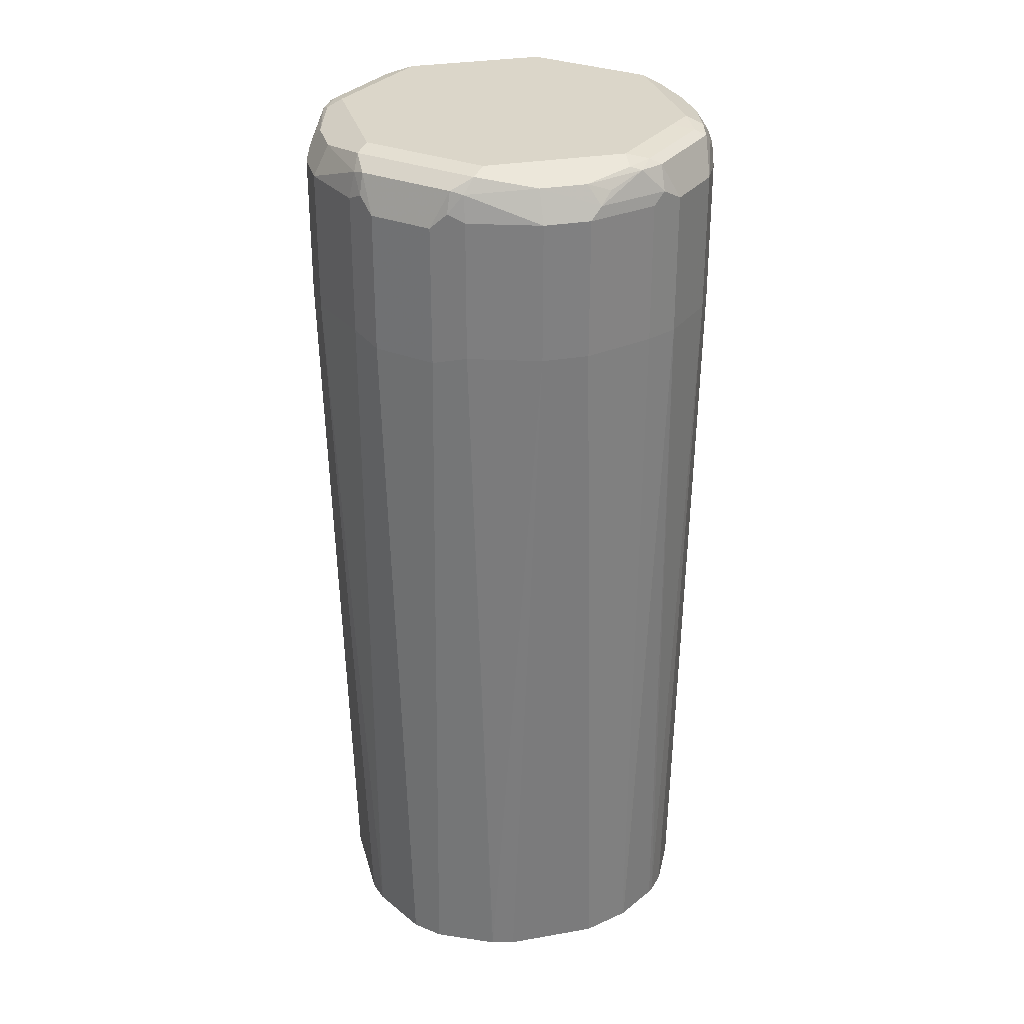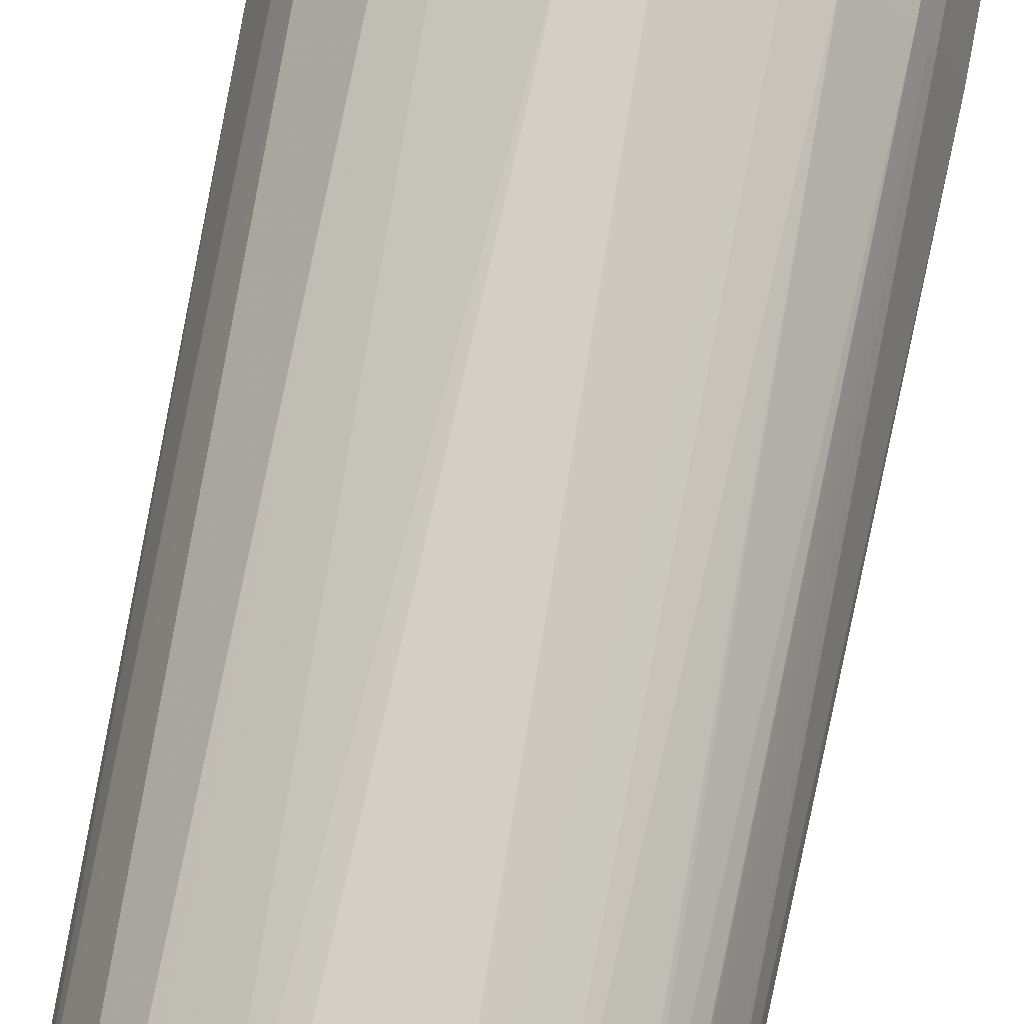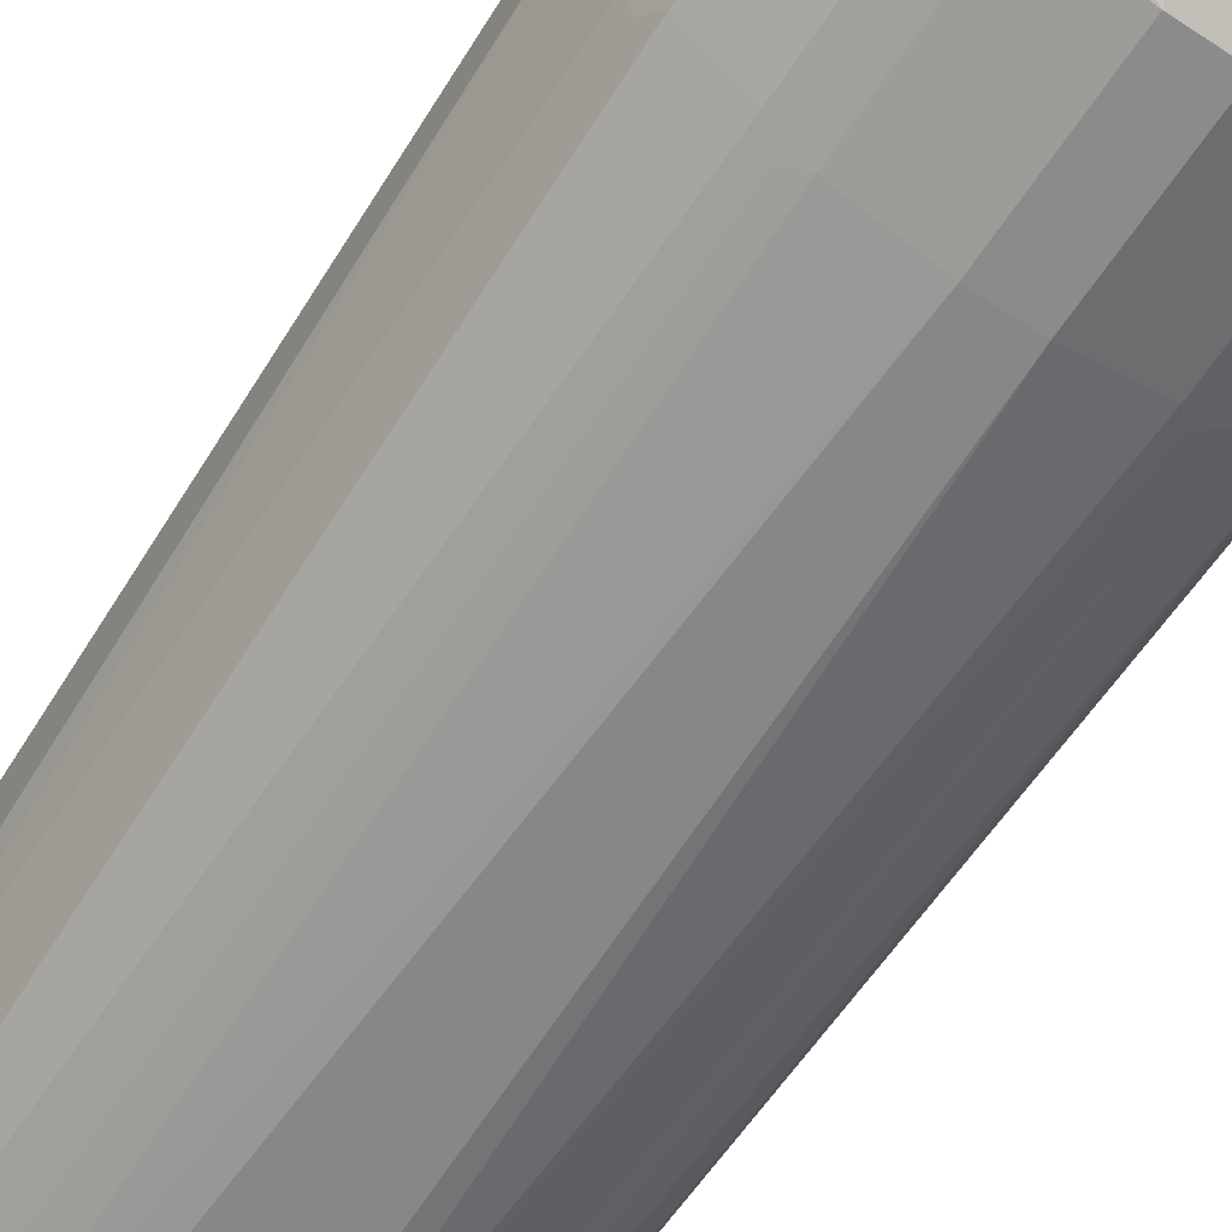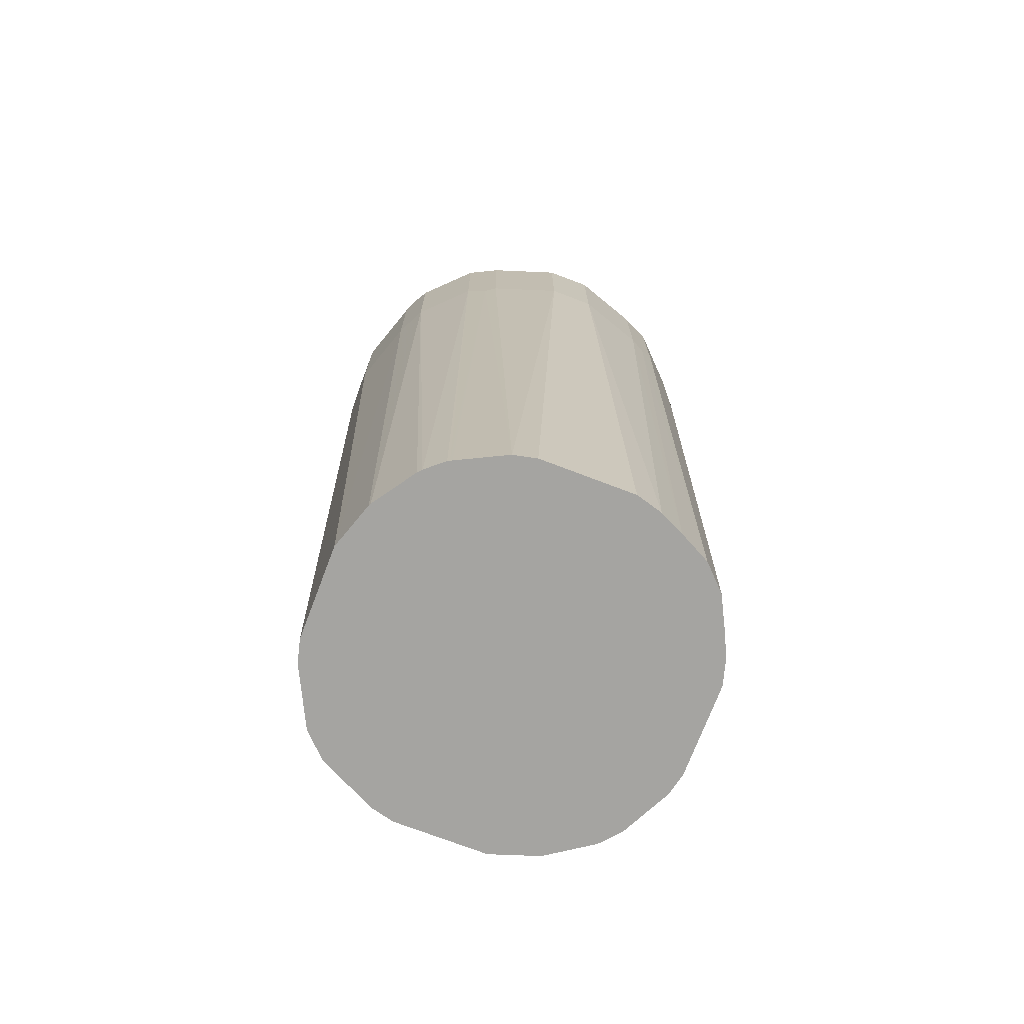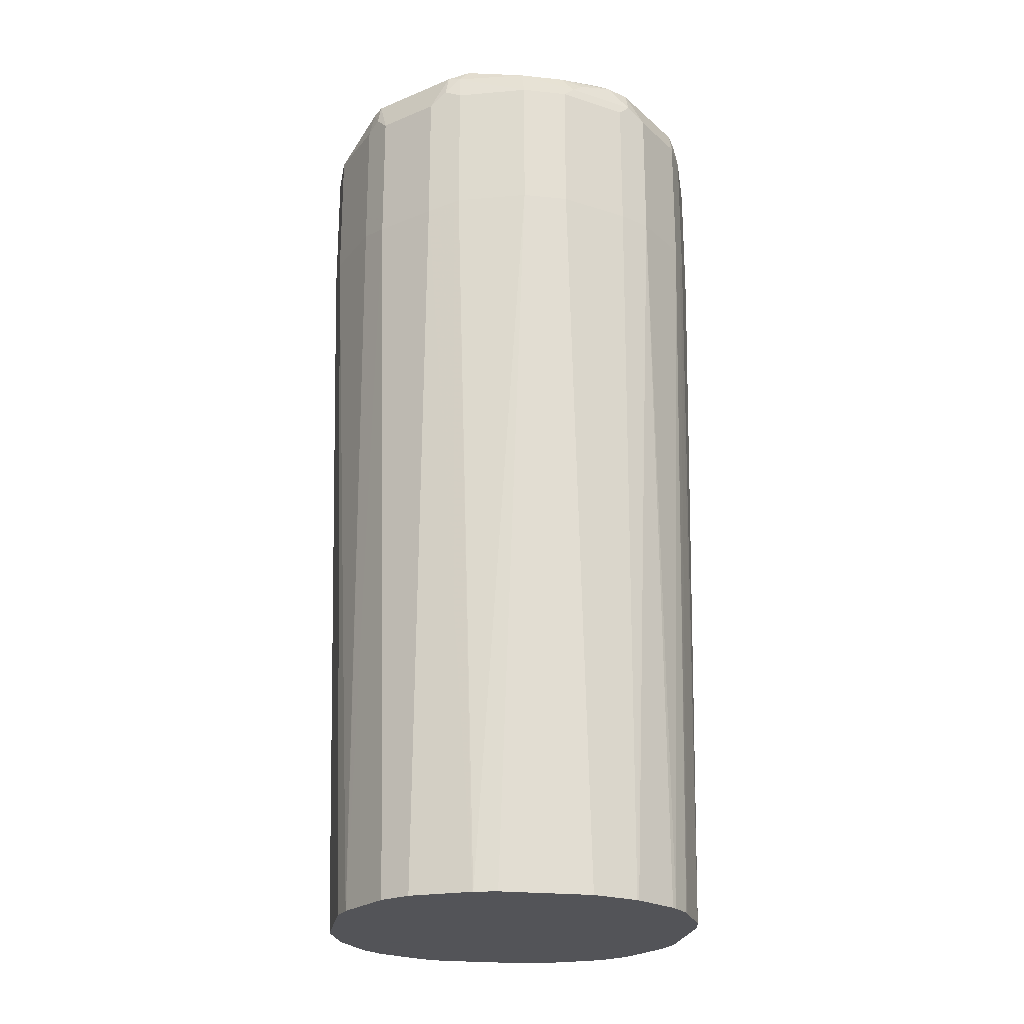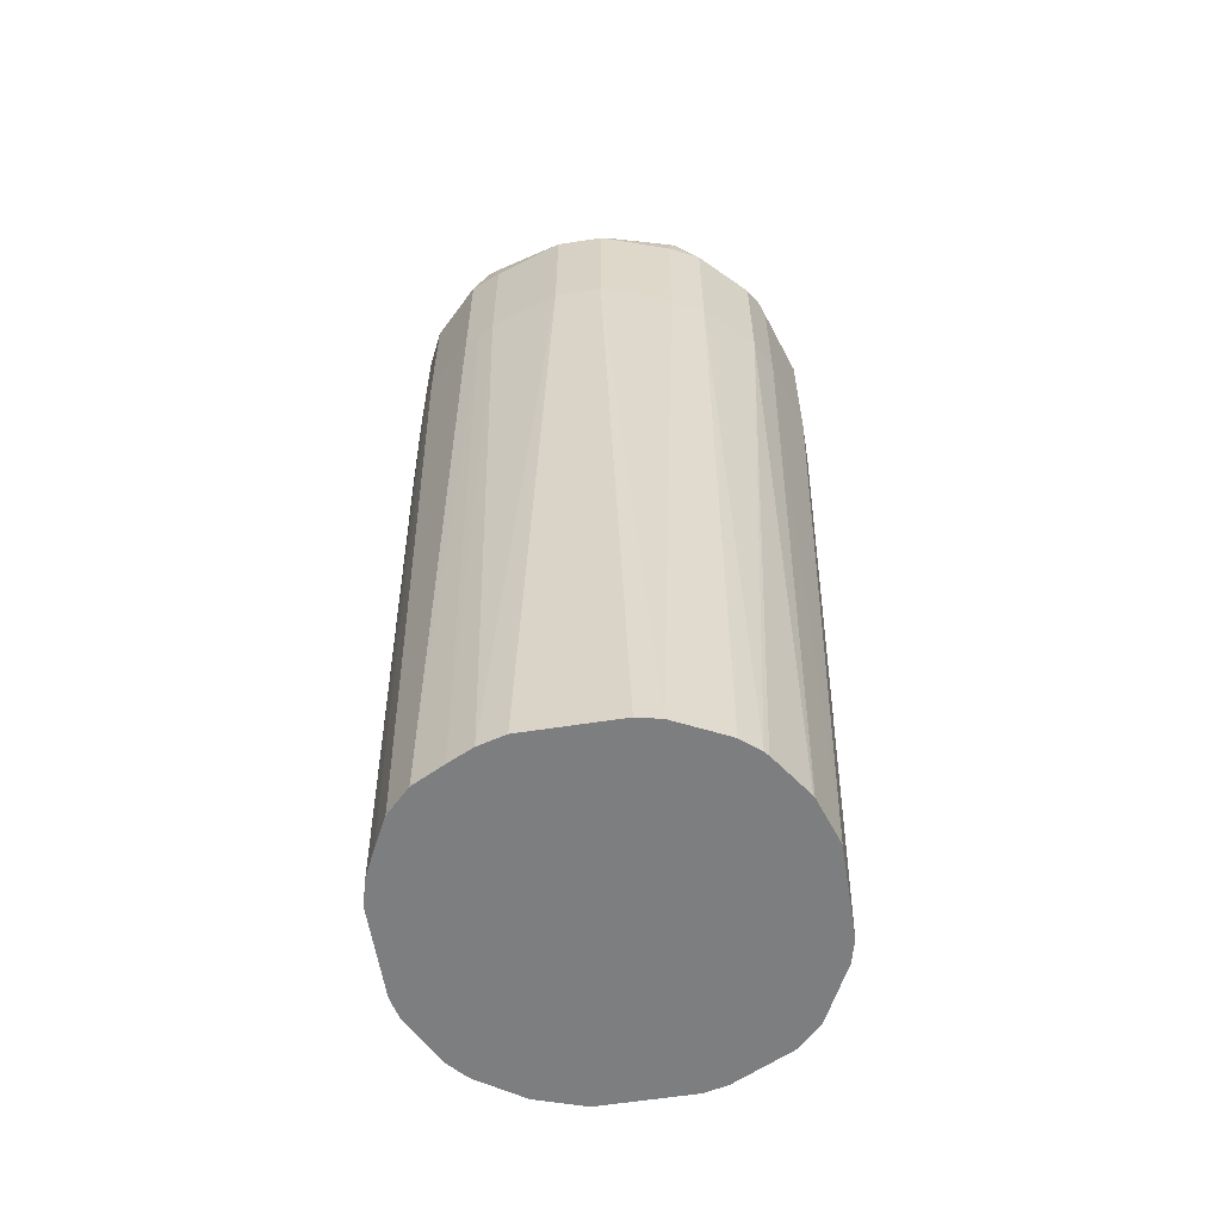
<metadata>
{"format":"obj","ext":"obj","renderer":"f3d","projection":"perspective","resolution":1024,"background":"white","views":[{"elev":30.0,"azim":-14.4,"up":"+Y"},{"elev":79.3,"azim":11.1,"up":"+Z"},{"elev":-64.0,"azim":146.5,"up":"+Z"},{"elev":-73.4,"azim":69.1,"up":"+Y"},{"elev":-23.4,"azim":-10.1,"up":"+Y"},{"elev":-59.3,"azim":-170.9,"up":"+Y"}]}
</metadata>
<code>
v 0.09361 0.9361 -0.01039
v 0.0832 0.9361 -0.0416
v 0.07799 0.9517 -0.0468
v 0.08666 0.9499 -0.01385
v 0.09361 0.9361 0.01039
v 0.09361 0.8737 -0.01039
v 0.07627 0.9395 -0.05545
v 0.0832 0.8737 -0.0416
v 0.0468 0.9517 -0.07799
v 0.07107 0.9551 -0.03986
v 0.07279 0.9568 -0.03119
v 0.07973 0.9534 -0.02773
v 0.08666 0.9499 0.006927
v 0.09013 0.943 0.01385
v 0.0806 0.9465 0.0429
v 0.0832 0.9361 0.0416
v 0.09361 0.8737 0.01039
v 0.0832 0.5318 -0.0208
v 0.0799 0.5318 -0.0326
v 0.05545 0.9395 -0.07627
v 0.07627 0.8771 -0.05545
v 0.07973 0.8702 -0.04853
v 0.07469 0.5318 -0.04349
v 0.01385 0.9499 -0.08666
v 0.02773 0.9534 -0.07973
v 0.03119 0.9568 -0.07279
v 0.03986 0.9551 -0.07107
v 0.0416 0.9361 -0.0832
v 0.01039 0.9361 -0.09361
v 0.0624 0.9568 -0.0416
v 0.07279 0.9568 0.03119
v 0.07973 0.9534 0.03465
v 0.07799 0.9517 0.0442
v 0.07627 0.9361 0.05545
v 0.0832 0.8737 0.0416
v 0.08094 0.5318 0.03092
v 0.0832 0.5318 0.0208
v 0.05545 0.8771 -0.07627
v 0.0676 0.5318 -0.05719
v -0.006927 0.9499 -0.08666
v -0.03465 0.9534 -0.07973
v 0.0416 0.9568 -0.0624
v -0.03119 0.9568 -0.07279
v 0.0416 0.8737 -0.0832
v -0.01039 0.9361 -0.09361
v 0.01039 0.8737 -0.09361
v 0.0624 0.9568 0.0416
v 0.07279 0.9543 0.0429
v 0.0468 0.9517 0.07539
v 0.05545 0.9361 0.07627
v 0.07627 0.8737 0.05545
v 0.0806 0.8685 0.0468
v 0.08049 0.5318 0.03185
v 0.04853 0.8702 -0.07973
v 0.05719 0.5318 -0.0676
v -0.01385 0.943 -0.09013
v -0.0429 0.9543 -0.07279
v -0.0442 0.9517 -0.07799
v -0.0416 0.9568 -0.0624
v 0.04349 0.5318 -0.07469
v 0.0326 0.5318 -0.0799
v -0.0416 0.9361 -0.0832
v -0.0429 0.9465 -0.0806
v -0.01039 0.8737 -0.09361
v 0.0208 0.5318 -0.0832
v 0.0416 0.9568 0.0624
v 0.0416 0.9543 0.07409
v 0.03639 0.9517 0.0806
v 0.0468 0.9413 0.0806
v 0.05545 0.8737 0.07627
v 0.06286 0.5318 0.06146
v 0.06949 0.5318 0.05364
v 0.07008 0.5318 0.05265
v 0.07055 0.5318 0.05171
v -0.07409 0.9543 -0.0416
v -0.07539 0.9517 -0.0468
v -0.05545 0.9361 -0.07627
v -0.0624 0.9568 -0.0416
v -0.0416 0.8737 -0.0832
v -0.0208 0.5318 -0.0832
v -0.03092 0.5318 -0.08094
v 0.03119 0.9568 0.07279
v 0.03119 0.9534 0.07973
v 0.01039 0.9499 0.08666
v 0.0208 0.9465 0.0871
v 0.01559 0.9413 0.091
v 0.0416 0.9361 0.0832
v 0.0416 0.8737 0.0832
v 0.0416 0.5318 0.07618
v 0.04253 0.5318 0.0757
v 0.06099 0.5318 0.06309
v -0.0806 0.9517 -0.03639
v -0.07973 0.9534 -0.03119
v -0.07279 0.9568 -0.03119
v -0.07627 0.9361 -0.05545
v -0.0806 0.9413 -0.0468
v -0.05545 0.8737 -0.07627
v -0.0468 0.8685 -0.0806
v -0.03185 0.5318 -0.08049
v -0.03119 0.9568 0.07279
v -0.03639 0.9543 0.07799
v -0.01039 0.9499 0.08666
v 0.01039 0.9361 0.09361
v -0.01039 0.9361 0.09361
v 0.01039 0.8737 0.09361
v 0.0208 0.5318 0.0832
v -0.091 0.9413 -0.01559
v -0.0871 0.9465 -0.0208
v -0.08666 0.9499 -0.01039
v -0.07799 0.9543 0.03639
v -0.07279 0.9568 0.03119
v -0.07627 0.8737 -0.05545
v -0.0832 0.9361 -0.0416
v -0.05265 0.5318 -0.07008
v -0.05364 0.5318 -0.06949
v -0.06146 0.5318 -0.06286
v -0.05171 0.5318 -0.07055
v -0.0416 0.9568 0.0624
v -0.0468 0.9543 0.0676
v -0.0468 0.949 0.07799
v -0.0416 0.9478 0.0806
v -0.03119 0.9534 0.07973
v -0.0416 0.9361 0.0832
v -0.01039 0.8737 0.09361
v -0.0208 0.5318 0.0832
v -0.08666 0.9499 0.01039
v -0.09361 0.9361 -0.01039
v -0.09361 0.9361 0.01039
v -0.07973 0.9534 0.03119
v -0.0806 0.9478 0.0416
v -0.07799 0.949 0.0468
v -0.0676 0.9543 0.0468
v -0.0624 0.9568 0.0416
v -0.0832 0.8737 -0.0416
v -0.06309 0.5318 -0.06099
v -0.0757 0.5318 -0.04253
v -0.07618 0.5318 -0.0416
v -0.05545 0.9326 0.07627
v -0.04853 0.9395 0.07973
v -0.0416 0.8737 0.0832
v -0.03108 0.5318 0.08063
v -0.09361 0.8737 -0.01039
v -0.0832 0.9361 0.0416
v -0.09361 0.8737 0.01039
v -0.07973 0.9395 0.04853
v -0.07627 0.9326 0.05545
v -0.0832 0.5318 -0.0208
v -0.05545 0.8702 0.07627
v -0.03159 0.5318 0.08039
v -0.0832 0.8737 0.0416
v -0.0832 0.5318 0.0208
v -0.08063 0.5318 0.03108
v -0.07627 0.8702 0.05545
v -0.05719 0.5318 0.0676
v -0.05239 0.5318 0.07
v -0.08039 0.5318 0.03159
v -0.07 0.5318 0.05239
v -0.0676 0.5318 0.05719
f 1 2 3
f 86 102 104
f 84 86 85
f 84 102 86
f 84 101 102
f 83 101 84
f 82 101 83
f 82 100 101
f 81 99 98
f 79 81 98
f 77 112 95
f 77 97 112
f 76 96 92
f 76 95 96
f 75 94 78
f 75 93 94
f 86 104 103
f 87 103 105
f 87 105 88
f 88 105 106
f 97 115 116
f 97 114 115
f 97 98 114
f 96 127 107
f 96 113 127
f 95 113 96
f 95 134 113
f 75 92 93
f 95 112 134
f 93 109 110
f 93 110 94
f 92 109 93
f 92 108 109
f 92 107 108
f 92 96 107
f 88 106 89
f 94 110 111
f 97 116 112
f 75 76 92
f 70 90 91
f 57 78 59
f 57 75 78
f 57 76 75
f 57 58 76
f 56 63 58
f 54 55 60
f 52 74 53
f 52 73 74
f 51 73 52
f 51 72 73
f 51 71 72
f 51 70 71
f 50 88 70
f 50 87 88
f 50 69 87
f 58 63 77
f 58 77 95
f 58 95 76
f 62 77 63
f 70 89 90
f 70 88 89
f 69 103 87
f 69 86 103
f 68 86 69
f 68 85 86
f 68 84 85
f 70 91 71
f 68 83 84
f 67 82 83
f 66 82 67
f 64 81 79
f 64 80 81
f 62 97 77
f 62 98 97
f 62 79 98
f 67 83 68
f 98 99 117
f 98 117 114
f 100 118 119
f 134 137 147
f 131 145 146
f 130 143 145
f 130 145 131
f 128 150 143
f 128 144 150
f 128 143 130
f 127 144 128
f 127 142 144
f 126 128 130
f 126 130 129
f 124 141 125
f 124 140 141
f 123 148 140
f 123 138 148
f 134 147 142
f 138 146 153
f 138 153 148
f 140 148 149
f 153 157 158
f 153 156 157
f 150 156 153
f 150 152 156
f 148 155 149
f 148 154 155
f 148 158 154
f 123 139 138
f 148 153 158
f 144 151 152
f 143 146 145
f 143 153 146
f 143 150 153
f 142 151 144
f 142 147 151
f 140 149 141
f 144 152 150
f 121 139 123
f 120 139 121
f 120 138 139
f 107 127 128
f 107 109 108
f 107 126 109
f 105 125 106
f 105 124 125
f 104 123 140
f 104 121 123
f 107 128 126
f 103 124 105
f 102 121 104
f 102 122 121
f 101 122 102
f 101 121 122
f 101 120 121
f 101 119 120
f 100 119 101
f 103 104 124
f 49 67 68
f 109 126 110
f 110 129 130
f 120 146 138
f 120 131 146
f 119 131 120
f 119 132 131
f 118 132 119
f 118 133 132
f 113 142 127
f 110 126 129
f 113 134 142
f 112 136 137
f 112 135 136
f 112 116 135
f 110 133 111
f 110 132 133
f 110 131 132
f 110 130 131
f 112 137 134
f 49 69 50
f 104 140 124
f 47 67 48
f 11 82 66
f 11 100 82
f 11 118 100
f 11 133 118
f 11 111 133
f 11 94 111
f 11 78 94
f 11 59 78
f 11 43 59
f 11 26 43
f 11 42 26
f 11 30 42
f 10 30 11
f 10 42 30
f 10 27 42
f 11 66 47
f 11 47 31
f 11 31 32
f 11 32 12
f 18 72 71
f 18 73 72
f 18 74 73
f 18 53 74
f 18 36 53
f 18 37 36
f 17 36 37
f 9 29 24
f 17 35 36
f 16 51 52
f 16 34 51
f 15 34 16
f 15 33 34
f 14 33 15
f 14 32 33
f 13 32 14
f 16 52 35
f 18 71 91
f 9 28 29
f 9 26 27
f 3 10 11
f 3 27 10
f 3 9 27
f 2 21 7
f 2 22 21
f 2 8 22
f 2 7 3
f 1 8 2
f 1 6 8
f 1 17 6
f 1 5 17
f 1 13 5
f 1 4 13
f 1 3 4
f 49 68 69
f 3 11 12
f 3 12 4
f 3 7 20
f 3 20 9
f 9 25 26
f 9 24 25
f 8 19 23
f 7 38 20
f 7 21 38
f 6 19 8
f 6 18 19
f 9 20 28
f 6 37 18
f 5 35 17
f 5 16 35
f 5 15 16
f 5 14 15
f 5 13 14
f 4 32 13
f 4 12 32
f 6 17 37
f 18 91 90
f 8 23 22
f 18 89 106
f 34 70 51
f 34 50 70
f 33 50 34
f 33 49 50
f 33 67 49
f 33 48 67
f 32 48 33
f 35 52 36
f 31 48 32
f 29 64 45
f 29 46 64
f 28 46 29
f 28 44 46
f 26 42 27
f 25 43 26
f 25 41 43
f 31 47 48
f 24 45 40
f 36 52 53
f 40 45 56
f 47 66 67
f 18 90 89
f 46 80 64
f 46 65 80
f 46 61 65
f 45 79 62
f 45 64 79
f 40 56 41
f 45 63 56
f 44 61 46
f 44 60 61
f 44 54 60
f 43 57 59
f 41 58 57
f 41 56 58
f 41 57 43
f 45 62 63
f 24 29 45
f 38 55 54
f 24 40 41
f 18 116 115
f 18 135 116
f 18 136 135
f 18 137 136
f 18 147 137
f 18 152 151
f 18 156 152
f 18 115 114
f 18 157 156
f 18 154 158
f 18 155 154
f 18 149 155
f 18 141 149
f 24 41 25
f 18 125 141
f 18 106 125
f 18 158 157
f 18 114 117
f 18 151 147
f 20 38 54
f 21 39 55
f 21 22 39
f 20 44 28
f 20 54 44
f 18 23 19
f 18 39 23
f 22 23 39
f 18 55 39
f 21 55 38
f 18 60 55
f 18 61 60
f 18 65 61
f 18 80 65
f 18 81 80
f 18 99 81
f 18 117 99

</code>
